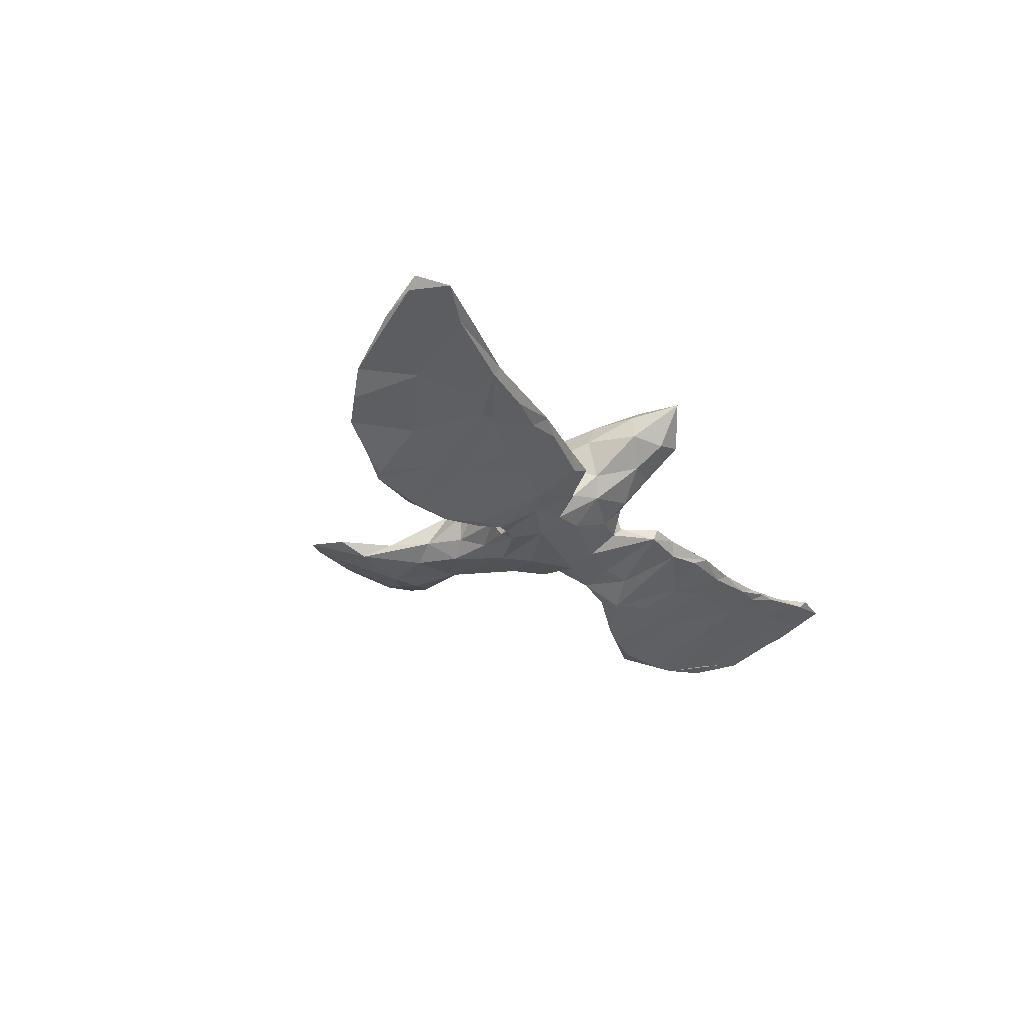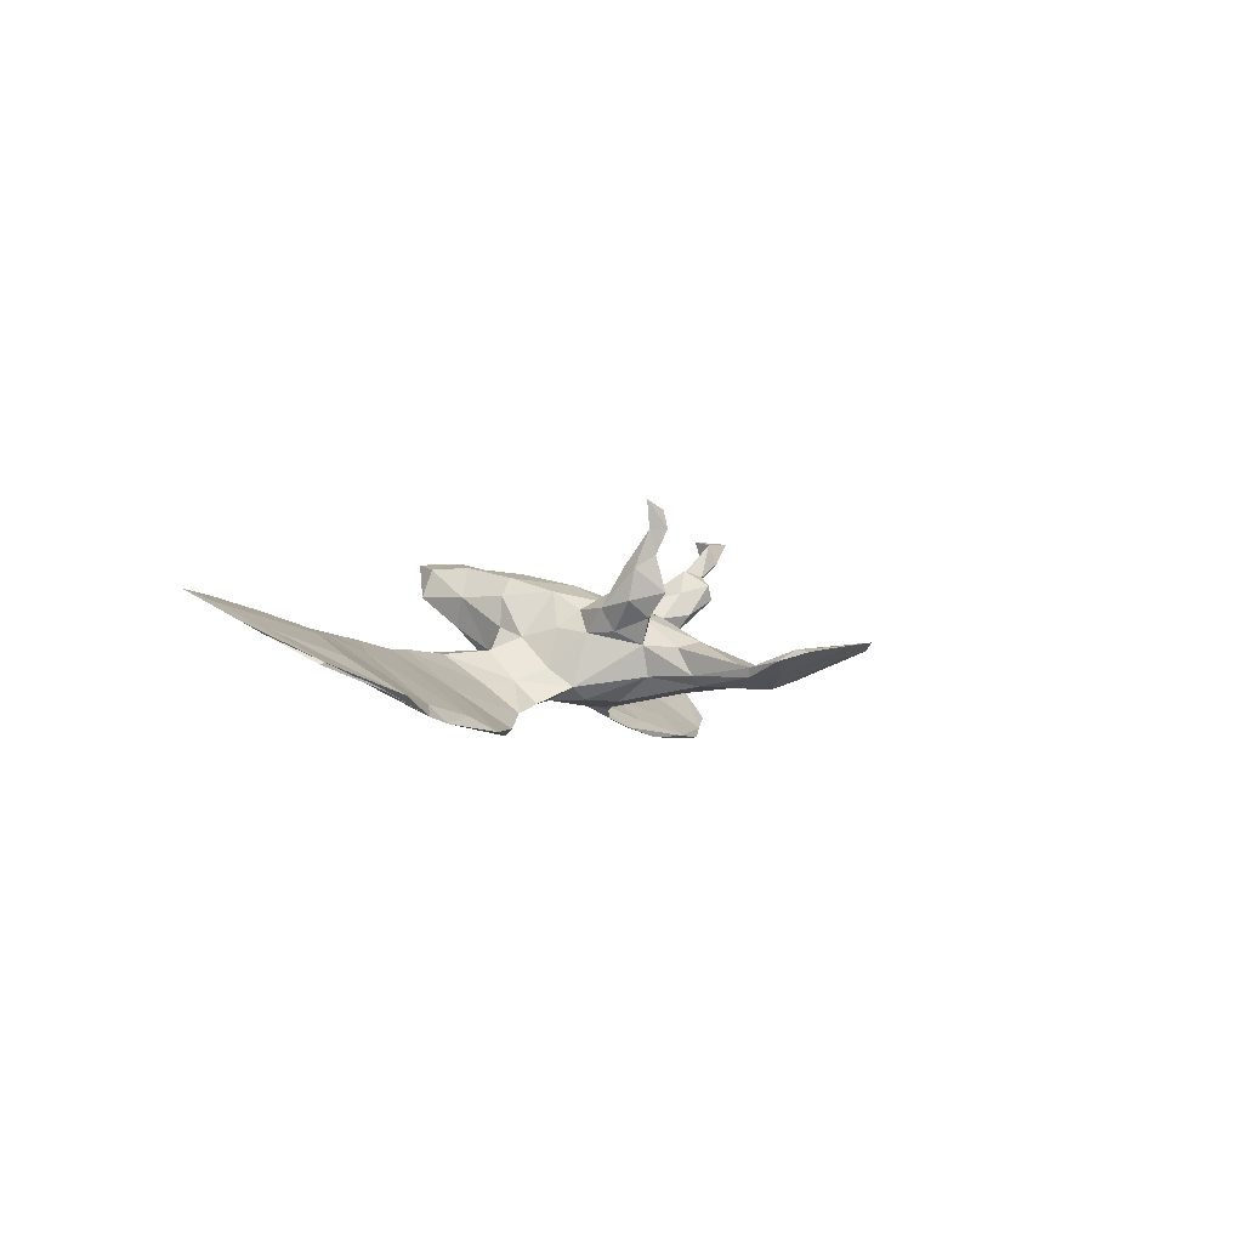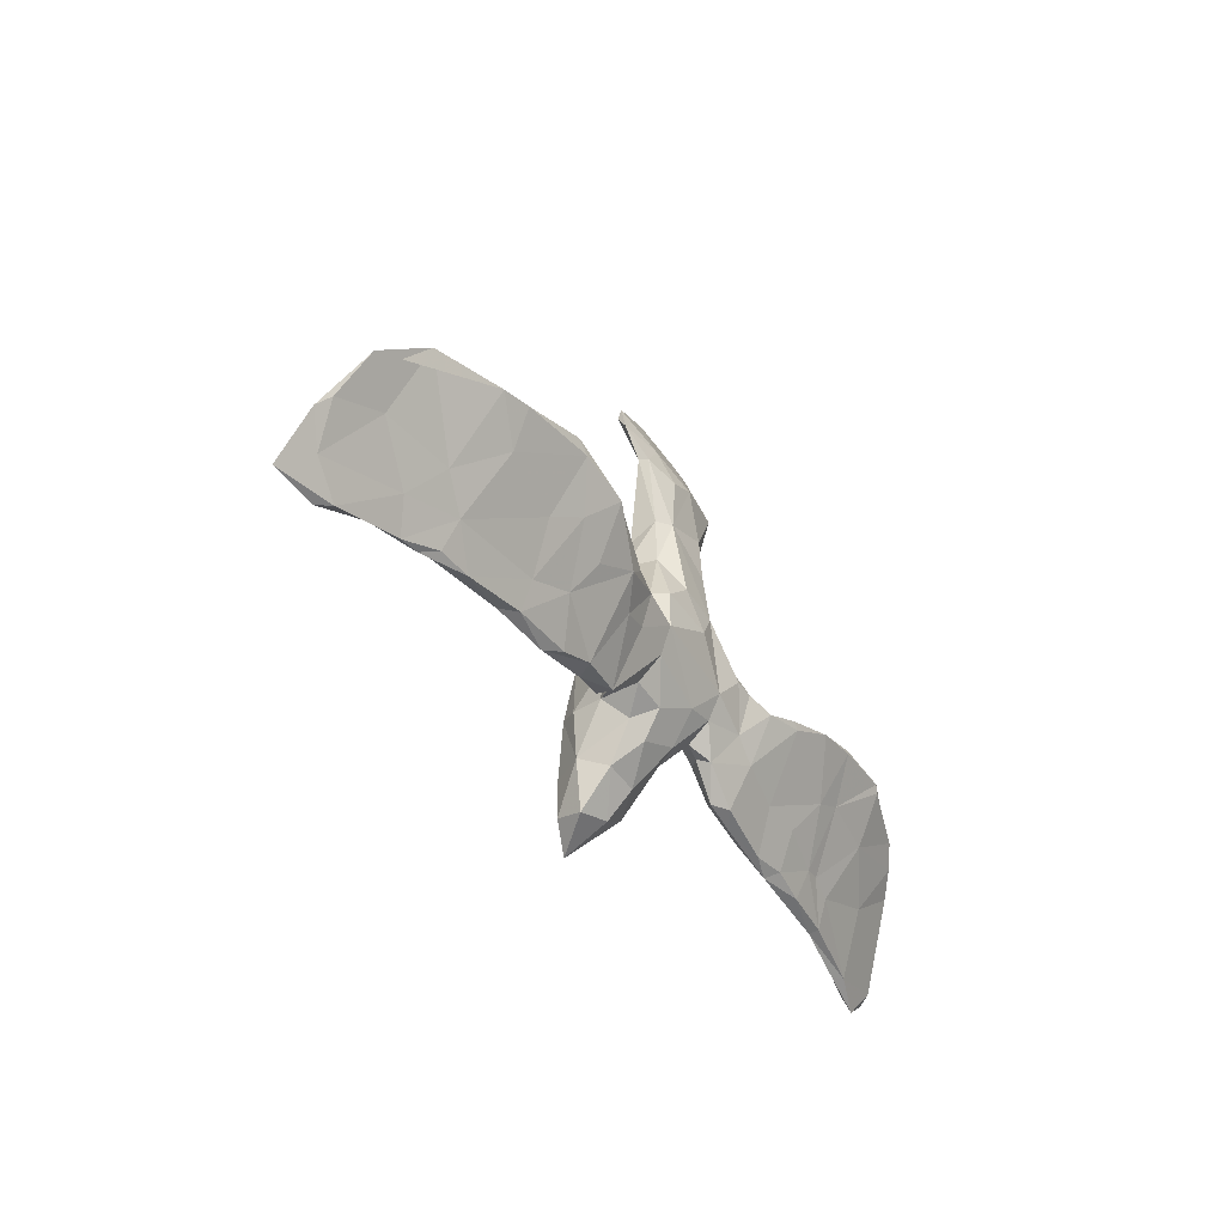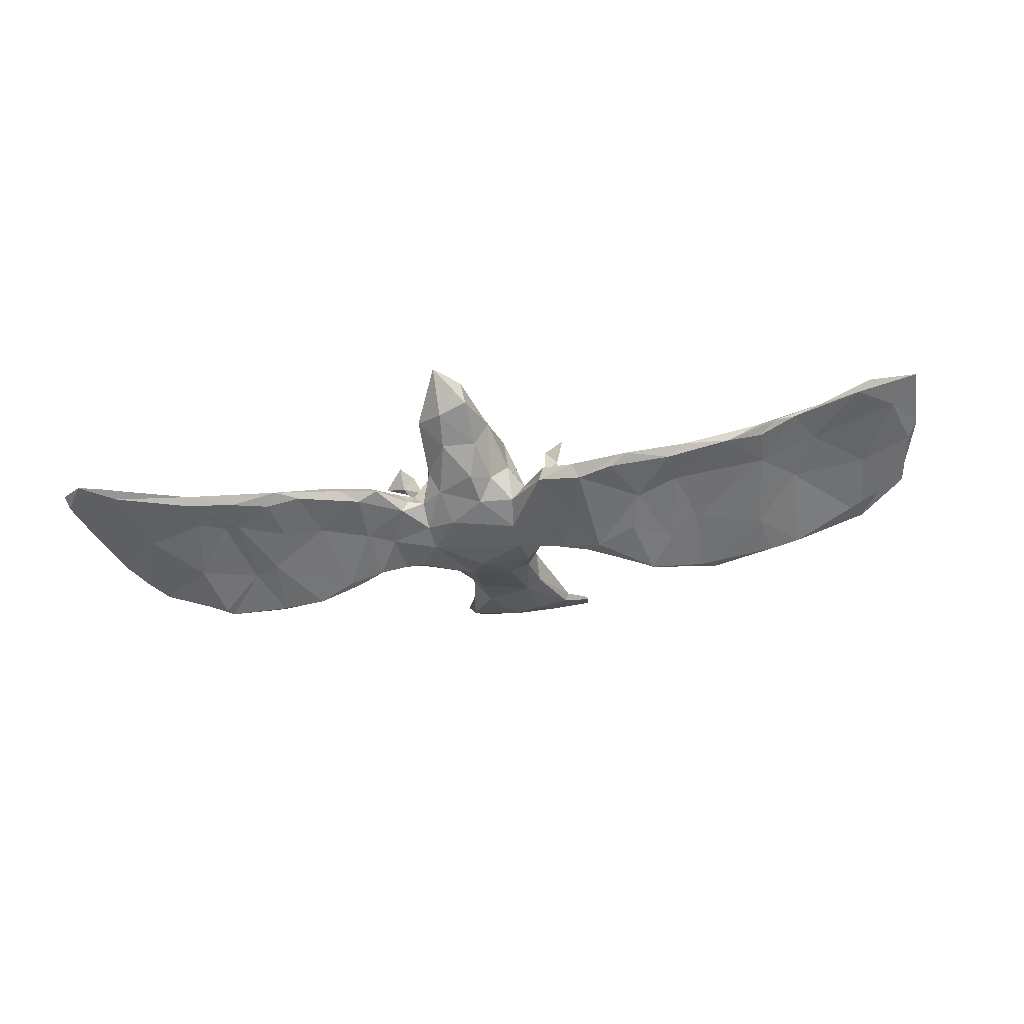
<metadata>
{"format":"obj","ext":"obj","renderer":"f3d","projection":"perspective","resolution":1024,"background":"white","views":[{"elev":-26.1,"azim":-58.8,"up":"+Z"},{"elev":-3.4,"azim":112.0,"up":"+Z"},{"elev":-37.8,"azim":120.6,"up":"+Y"},{"elev":-26.8,"azim":15.6,"up":"+Z"}]}
</metadata>
<code>
v -0.07302 0.4533 0.01615
v 0.08781 0.003471 -0.01236
v 0.05572 -0.09821 0.0583
v 0.8324 -0.212 0.073
v -0.1002 0.09846 -0.05196
v 0.594 -0.0829 -0.02672
v 0.5182 -0.1555 0.02476
v -0.4383 0.02694 -0.1243
v -0.04165 -0.2193 0.1756
v 0.7679 -0.111 0.01864
v -0.09374 0.08536 0.1012
v 0.06421 -0.09875 -0.01229
v -0.3754 -0.2038 0.01087
v -0.2738 0.000124 -0.1061
v -0.1298 0.1545 0.1208
v -0.2038 -0.158 0.01852
v 0.08407 0.4276 0.01047
v 0.3515 -0.01975 -0.09131
v -0.182 -0.1743 0.001786
v 0.5495 -0.1786 0.01096
v -0.6642 -0.1255 -0.0232
v 0.3087 -0.1067 -0.0422
v -0.4238 -0.0635 -0.07446
v 0.01947 -0.2628 0.1143
v -0.1056 -0.033 -0.06049
v -0.4867 -0.0216 -0.07737
v 0.6203 -0.1213 0.01951
v -0.146 -0.1242 -0.02066
v 0.03824 -0.1782 0.1115
v 0.7009 0.03242 -0.06697
v 0.05482 0.1941 0.2433
v 0.73 -0.2144 0.05154
v 0.6631 -0.191 0.05149
v 0.2708 -0.1746 -0.009983
v 0.1745 -0.06226 -0.06065
v 0.2865 -0.05247 -0.07701
v -0.543 -0.1917 0.02616
v 0.5294 0.0428 -0.1094
v 0.05822 0.3412 -0.03166
v 0.002906 0.2371 -0.04299
v -0.6144 -0.1891 0.0302
v 0.3234 -0.05095 -0.05402
v 0.1957 -0.1641 0.01043
v 0.209 -0.157 -0.01556
v -0.1218 0.1476 0.05101
v 0.5428 -0.1282 -0.01263
v -0.0182 0.2313 0.03089
v -0.1117 0.3576 -0.01217
v 0.8034 -0.1018 0.01018
v -0.1257 0.09884 0.02548
v 0.005525 0.09545 -0.06665
v -0.128 0.3024 -0.01451
v 0.279 0.02733 -0.1141
v 0.4062 -0.04862 -0.0672
v 0.6685 -0.04815 -0.0165
v -0.07072 -0.1344 0.1528
v -0.08493 0.1929 0.03939
v -0.16 -0.1135 0.02057
v -0.2214 -0.0137 -0.09098
v -0.2036 0.1666 0.153
v 0.05463 0.05494 -0.06443
v 0.03319 -0.01102 0.1172
v 0.1874 -0.00237 -0.08862
v 0.7192 -0.07404 -0.009337
v -0.1614 -0.03739 -0.0226
v 0.09819 0.1607 0.1461
v -0.137 -0.1158 0.001606
v 0.005305 -0.1112 -0.01518
v 0.1397 -0.1569 0.01496
v 0.1089 -0.09346 0.01756
v 0.08146 0.0456 -0.04411
v -0.06324 0.07892 -0.06987
v 0.06476 0.1115 0.04612
v -0.8165 -0.2195 0.05401
v -0.04035 -0.2073 0.05983
v -0.7402 -0.1684 0.0226
v -0.03037 0.07837 0.1023
v 0.03675 0.1675 0.08284
v 0.08334 0.1805 0.2098
v 0.5775 -0.1924 0.02967
v -0.1682 0.3913 -0.00054
v -0.6681 -0.2367 0.03674
v 0.3052 0.02911 -0.1255
v -0.000332 -0.1584 0.01473
v 0.0364 0.3139 -0.00885
v 0.00498 -0.1831 0.1643
v -0.2562 -0.05622 -0.05439
v -0.1441 0.007169 -0.07485
v -0.09783 0.1552 -0.02548
v 0.5587 -0.1395 0.02179
v 0.2862 -0.1557 0.01273
v -0.1081 -0.07475 -0.03805
v 0.04734 -0.09892 0.1117
v 0.02526 0.3833 -0.02809
v -0.09589 0.3146 -0.01183
v 0.705 -0.02026 -0.03529
v 0.09426 0.1809 0.2576
v 0.09449 0.1491 0.09377
v -0.182 0.1864 0.1368
v 0.3954 0.04916 -0.122
v -0.2336 -0.1074 -0.0189
v -0.143 0.3537 -0.03198
v -0.4699 -0.1508 -0.02455
v -0.09619 0.4562 0.005271
v -0.3845 -0.125 -0.03984
v -0.2867 -0.009511 -0.1053
v 0.1308 -0.1532 -0.007154
v 0.09182 0.4001 -0.007733
v -0.008342 0.4875 0.01967
v 0.4908 -0.1824 0.006803
v -0.1246 0.02795 0.06506
v 0.07016 0.2073 0.2105
v -0.1179 -0.05627 0.07694
v -0.3857 -0.158 0.006523
v -0.06443 -0.2147 0.1568
v -0.3966 -0.1875 -0.008292
v 0.785 -0.1716 0.04219
v 0.5477 -0.1786 0.03283
v -0.7147 -0.03413 -0.06307
v 0.5791 0.03866 -0.1005
v 0.05418 -0.0546 -0.04615
v -0.5485 -0.1612 -0.01578
v -0.1558 0.4749 0.01803
v -0.7508 -0.06644 -0.03598
v 0.02792 0.1561 -0.02711
v -0.01861 0.3461 -0.01653
v -0.8102 -0.204 0.03515
v 0.1814 -0.0667 -0.04135
v 0.6146 -0.1956 0.03072
v -0.03218 -0.2562 0.0986
v 0.752 -0.2207 0.0694
v 0.08178 0.1363 0.1509
v -0.2243 -0.09535 -0.04981
v -0.5526 -0.2151 0.02036
v -0.1434 0.08983 0.1011
v -0.1355 -0.08608 0.02566
v -0.2838 0.1656 0.1869
v -0.2974 -0.1773 0.02025
v -0.08217 0.2622 -0.04405
v 0.821 -0.1238 0.02596
v -0.1695 0.1472 0.1624
v 0.03845 0.1728 0.1667
v 0.06731 0.01063 0.05481
v -0.08328 -0.2253 0.1052
v 0.04604 0.0431 0.08469
v -0.1926 0.1287 0.1499
v 0.05984 0.17 0.06713
v -0.1511 0.09022 0.07764
v -0.1019 0.4983 0.02866
v -0.2074 -0.04648 -0.05437
v -0.1515 0.02816 -0.06634
v -0.03347 0.03329 -0.07463
v -0.1438 -0.01754 0.009589
v -0.472 -0.04456 -0.08033
v -0.05711 -0.08261 -0.03737
v -0.2043 0.1387 0.1245
v 0.4111 -0.1813 0.01296
v 0.08482 0.09661 0.08409
v -0.04683 0.3419 -0.04845
v 0.03014 0.2342 -0.02655
v 0.5177 -0.01709 -0.07751
v -0.3573 0.01731 -0.1232
v -0.1338 0.1117 0.1297
v -0.2465 0.1389 0.2193
v -0.2419 0.1537 0.1778
v 0.7964 -0.1782 0.05492
v 0.3038 -0.1863 0.007185
v -0.7359 -0.05862 -0.03548
v 0.492 -0.1111 -0.003223
v -0.08717 -0.1452 0.03999
v -0.6052 0.01475 -0.1037
v -0.7946 -0.1511 0.0141
v -0.4105 -0.1765 0.01657
v 0.07483 -0.05023 0.04011
v -0.138 0.05742 -0.03024
v 0.03182 0.1342 0.1109
v 0.1236 -0.05052 -0.05314
v 0.04763 0.09964 0.1131
v -0.0972 -0.1342 0.1107
v -0.4954 -0.1715 0.01554
v 0.01912 -0.1976 0.06269
v -0.2396 0.1813 0.1787
v 0.1801 -0.1407 0.008716
v 0.4157 0.06815 -0.1205
v -0.5607 0.0194 -0.1186
v -0.5808 -0.06094 -0.06909
v -0.5603 -0.2078 0.00588
v -0.08223 -0.04231 0.134
v -0.5501 0.03055 -0.1226
v -0.03615 0.1559 0.07437
v -0.4646 -0.2007 -0.002062
v 0.7821 -0.02394 -0.0325
v -0.2179 -0.1698 -0.01346
v 0.4251 -0.1641 0.02061
v -0.03099 -0.09557 0.1532
v -0.1317 0.1707 0.0835
v -0.1068 0.2253 -0.02048
v 0.1278 0.001497 -0.07248
v -0.3092 -0.1196 -0.03814
v -0.06769 -0.1345 0.00337
v -0.1763 0.001858 -0.07716
v 0.5485 0.01953 -0.08155
v -0.1801 -0.06453 -0.05335
v 0.016 0.08225 0.09641
v 0.5645 -0.05552 -0.03071
v -0.02131 0.00635 0.1295
v 0.08096 0.4501 0.006612
v 0.07187 0.1871 0.1686
v 0.3825 -0.1273 -0.02651
v -0.1924 0.188 0.1117
v -0.7684 -0.254 0.05047
v -0.6023 -0.05266 -0.05565
v 0.4529 0.0386 -0.09755
v 0.06453 0.2014 0.1074
v 0.04098 0.1523 0.02455
v -0.08728 0.1376 0.07517
v 0.05698 -0.008078 -0.06496
v 0.778 -0.01977 -0.02881
v -0.1101 0.1465 0.01627
v 0.01444 0.1369 0.07603
v -0.448 0.03918 -0.12
v 0.1237 -0.04058 -0.03375
v 0.0637 0.343 -0.016
v -0.2992 -0.1118 -0.01496
v 0.02572 -0.09426 0.1431
v -0.227 0.1713 0.2113
v 0.08889 -0.1028 0.009701
v -0.07645 0.1804 -0.05166
v 0.03178 -0.1326 0.02222
v -0.3567 -0.004408 -0.09408
v -0.3657 -0.05686 -0.05693
v 0.02951 0.2082 0.01983
v 0.6403 -0.145 0.01076
v 0.2137 -0.02305 -0.0915
v -0.1097 -0.1061 -0.001139
v -0.3317 -0.1921 -0.002186
v 0.07081 0.06528 0.045
v -0.03396 -0.2957 0.1758
v -0.68 -0.003842 -0.0837
v 0.6427 0.0346 -0.07147
v -0.7377 -0.2364 0.05348
v -0.153 0.1177 0.06155
v -0.697 -0.2288 0.02823
v 0.3795 -0.1746 -0.006363
v 0.006638 -0.2513 0.1632
v 0.06059 0.1623 0.1817
v 0.3519 -0.1488 0.009949
v -0.08516 0.05138 0.1029
v -0.2555 0.1933 0.2136
v -0.2548 -0.1831 0.007541
v -0.501 -0.1475 -0.02246
v 0.002327 0.3238 -0.04813
f 140 49 218
f 166 218 10
f 10 55 27
f 200 235 92
f 19 67 58
f 19 58 16
f 37 180 41
f 84 181 75
f 241 41 76
f 58 136 65
f 58 65 150
f 58 150 16
f 41 212 168
f 41 168 76
f 166 10 27
f 69 183 70
f 69 70 227
f 12 3 229
f 200 170 235
f 127 211 74
f 182 60 156
f 3 29 229
f 229 29 181
f 229 181 84
f 200 75 170
f 120 6 161
f 120 30 6
f 162 106 23
f 154 185 189
f 26 221 171
f 230 221 26
f 150 59 14
f 80 33 118
f 96 218 240
f 42 184 53
f 100 18 83
f 112 31 97
f 213 184 42
f 38 161 100
f 38 213 202
f 42 53 63
f 118 7 194
f 221 189 171
f 221 8 189
f 184 100 83
f 122 243 21
f 251 187 122
f 103 187 251
f 103 191 187
f 116 191 103
f 105 236 116
f 114 173 138
f 199 236 105
f 199 193 236
f 138 16 224
f 250 16 138
f 16 101 224
f 19 16 250
f 28 19 193
f 133 28 193
f 28 67 19
f 68 84 200
f 229 84 68
f 69 227 107
f 35 44 107
f 69 43 183
f 91 128 183
f 22 34 44
f 55 240 27
f 119 21 124
f 10 218 96
f 61 152 51
f 61 71 217
f 61 217 152
f 72 152 25
f 88 72 25
f 175 151 65
f 151 88 201
f 65 151 201
f 168 171 239
f 1 149 81
f 70 222 2
f 70 2 174
f 212 171 168
f 218 49 192
f 10 96 55
f 222 70 183
f 70 174 227
f 227 174 3
f 227 3 12
f 67 235 136
f 67 136 58
f 136 153 65
f 22 244 34
f 209 244 22
f 169 247 194
f 54 46 209
f 110 209 46
f 46 20 110
f 90 169 7
f 90 205 169
f 27 205 90
f 6 233 46
f 64 233 6
f 166 140 218
f 180 212 41
f 186 122 21
f 186 251 122
f 105 116 103
f 16 150 101
f 91 247 42
f 109 94 104
f 1 17 149
f 207 94 109
f 146 163 141
f 135 163 146
f 15 141 163
f 11 15 163
f 176 178 142
f 158 66 132
f 98 66 158
f 210 156 60
f 15 99 141
f 196 210 99
f 15 196 99
f 15 216 196
f 142 214 78
f 214 147 78
f 214 98 147
f 149 123 81
f 98 214 66
f 102 52 81
f 108 39 94
f 242 156 210
f 196 45 210
f 48 81 52
f 25 203 88
f 203 25 92
f 217 121 155
f 177 121 217
f 128 63 222
f 18 54 209
f 169 202 213
f 27 240 205
f 30 64 6
f 26 171 212
f 213 38 184
f 32 33 129
f 170 75 144
f 241 76 74
f 24 181 29
f 181 24 130
f 181 130 75
f 75 130 144
f 24 238 130
f 238 144 130
f 40 51 72
f 8 23 154
f 217 155 25
f 239 186 119
f 173 212 180
f 154 103 251
f 173 231 26
f 23 105 103
f 114 231 173
f 101 87 224
f 193 199 133
f 203 28 133
f 92 28 203
f 92 235 28
f 235 67 28
f 155 200 92
f 25 155 92
f 155 68 200
f 155 121 68
f 12 68 121
f 12 229 68
f 107 227 12
f 121 107 12
f 177 107 121
f 35 107 177
f 183 128 222
f 234 44 35
f 22 44 234
f 36 22 234
f 91 42 128
f 209 22 18
f 247 213 42
f 247 169 213
f 161 46 54
f 205 202 169
f 161 6 46
f 241 74 211
f 186 21 119
f 154 186 185
f 154 251 186
f 173 26 212
f 23 103 154
f 230 26 231
f 114 224 231
f 199 105 23
f 224 87 231
f 106 133 199
f 87 230 231
f 101 150 87
f 18 22 36
f 222 71 2
f 175 5 151
f 5 88 151
f 72 88 5
f 51 152 72
f 4 131 32
f 82 241 211
f 243 82 211
f 82 41 241
f 129 33 80
f 131 33 32
f 131 166 33
f 240 202 205
f 21 243 127
f 192 30 218
f 218 120 240
f 218 30 120
f 162 23 8
f 106 199 23
f 185 186 239
f 59 133 106
f 87 150 230
f 108 17 223
f 208 246 31
f 146 165 156
f 165 226 164
f 164 249 137
f 165 164 137
f 230 14 221
f 149 109 104
f 79 208 112
f 112 208 31
f 182 137 249
f 226 182 249
f 112 97 79
f 79 97 31
f 226 249 164
f 150 201 59
f 150 65 201
f 152 217 25
f 198 217 71
f 198 177 217
f 198 35 177
f 96 240 55
f 53 234 63
f 128 42 63
f 83 36 234
f 83 18 36
f 100 54 18
f 161 54 100
f 14 59 106
f 53 83 234
f 243 211 127
f 134 82 243
f 134 41 82
f 187 134 243
f 134 37 41
f 191 134 187
f 134 180 37
f 173 180 134
f 191 13 134
f 13 173 134
f 116 13 191
f 13 138 173
f 236 13 116
f 250 138 13
f 236 250 13
f 193 250 236
f 193 19 250
f 84 75 200
f 43 69 107
f 107 44 43
f 34 167 44
f 44 167 43
f 91 43 167
f 244 167 34
f 167 247 91
f 247 167 157
f 194 247 157
f 244 157 167
f 244 110 157
f 157 118 194
f 110 118 157
f 80 118 110
f 20 80 110
f 118 90 7
f 46 129 20
f 129 80 20
f 129 46 233
f 33 90 118
f 33 27 90
f 32 129 233
f 33 166 27
f 117 32 233
f 64 117 233
f 124 21 127
f 122 187 243
f 138 224 114
f 43 91 183
f 209 110 244
f 194 7 169
f 108 223 39
f 86 56 9
f 86 195 56
f 86 225 195
f 179 188 113
f 56 188 179
f 56 195 188
f 206 188 195
f 195 225 206
f 225 62 206
f 93 62 225
f 93 174 62
f 113 188 111
f 174 143 62
f 143 145 62
f 188 248 111
f 143 237 145
f 50 111 148
f 50 148 242
f 237 158 145
f 158 237 73
f 219 50 45
f 73 237 215
f 219 89 50
f 197 89 219
f 228 89 197
f 139 228 197
f 40 228 139
f 160 125 40
f 160 215 125
f 39 160 40
f 238 9 115
f 207 17 108
f 66 214 208
f 123 104 102
f 38 120 161
f 123 102 81
f 79 66 208
f 132 66 79
f 208 214 142
f 246 208 142
f 141 99 60
f 60 99 210
f 226 60 182
f 165 182 156
f 137 182 165
f 132 79 246
f 246 79 31
f 132 246 178
f 178 246 142
f 146 141 60
f 146 60 226
f 146 226 165
f 9 245 86
f 245 9 238
f 24 245 238
f 144 238 115
f 115 179 144
f 115 56 179
f 9 56 115
f 245 29 86
f 24 29 245
f 29 225 86
f 29 93 225
f 3 93 29
f 170 179 113
f 3 174 93
f 113 153 136
f 113 111 153
f 174 2 143
f 111 175 153
f 50 175 111
f 2 237 143
f 71 237 2
f 50 89 175
f 89 5 175
f 51 125 61
f 71 61 125
f 215 71 125
f 237 71 215
f 228 5 89
f 40 72 228
f 40 125 51
f 170 144 179
f 170 113 235
f 235 113 136
f 153 175 65
f 228 72 5
f 48 1 81
f 126 1 48
f 94 159 104
f 126 223 1
f 223 17 1
f 108 94 207
f 206 248 188
f 206 77 248
f 204 77 206
f 62 204 206
f 145 204 62
f 148 156 242
f 148 146 156
f 148 135 146
f 111 135 148
f 11 163 135
f 11 135 111
f 111 248 11
f 248 77 11
f 77 216 11
f 77 190 216
f 77 220 190
f 204 220 77
f 204 176 220
f 204 178 176
f 145 178 204
f 145 158 178
f 158 132 178
f 98 158 73
f 210 45 242
f 45 50 242
f 216 45 196
f 11 216 15
f 57 45 216
f 190 57 216
f 220 47 190
f 220 232 47
f 220 215 232
f 176 78 220
f 176 142 78
f 78 215 220
f 78 147 215
f 98 73 147
f 45 57 219
f 219 57 197
f 190 47 57
f 57 52 197
f 57 95 52
f 47 95 57
f 197 52 102
f 95 47 85
f 232 85 47
f 223 232 160
f 223 85 232
f 39 223 160
f 139 197 102
f 52 95 48
f 159 139 102
f 95 126 48
f 159 252 40
f 85 126 95
f 85 223 126
f 252 39 40
f 39 252 94
f 104 159 102
f 94 252 159
f 147 73 215
f 232 215 160
f 159 40 139
f 38 100 184
f 221 162 8
f 202 120 38
f 207 109 17
f 171 189 185
f 8 154 189
f 201 88 203
f 59 203 133
f 59 201 203
f 4 166 131
f 168 172 76
f 14 106 162
f 14 162 221
f 124 239 119
f 222 198 71
f 184 83 53
f 63 198 222
f 234 35 198
f 240 120 202
f 149 104 123
f 49 117 64
f 166 4 140
f 49 140 117
f 4 117 140
f 117 4 32
f 192 49 64
f 30 192 64
f 150 14 230
f 168 239 124
f 239 171 185
f 172 127 74
f 76 172 74
f 168 124 172
f 17 109 149
f 172 124 127
f 63 234 198

</code>
